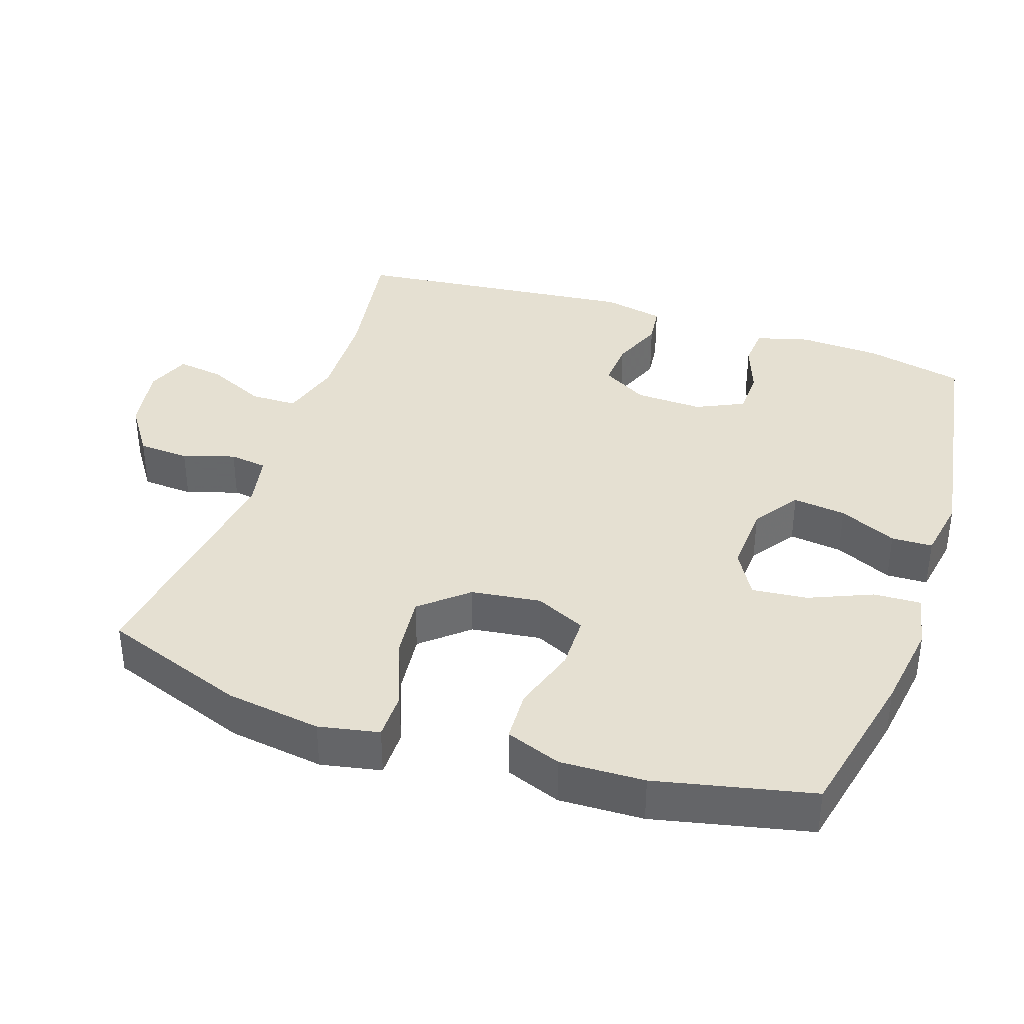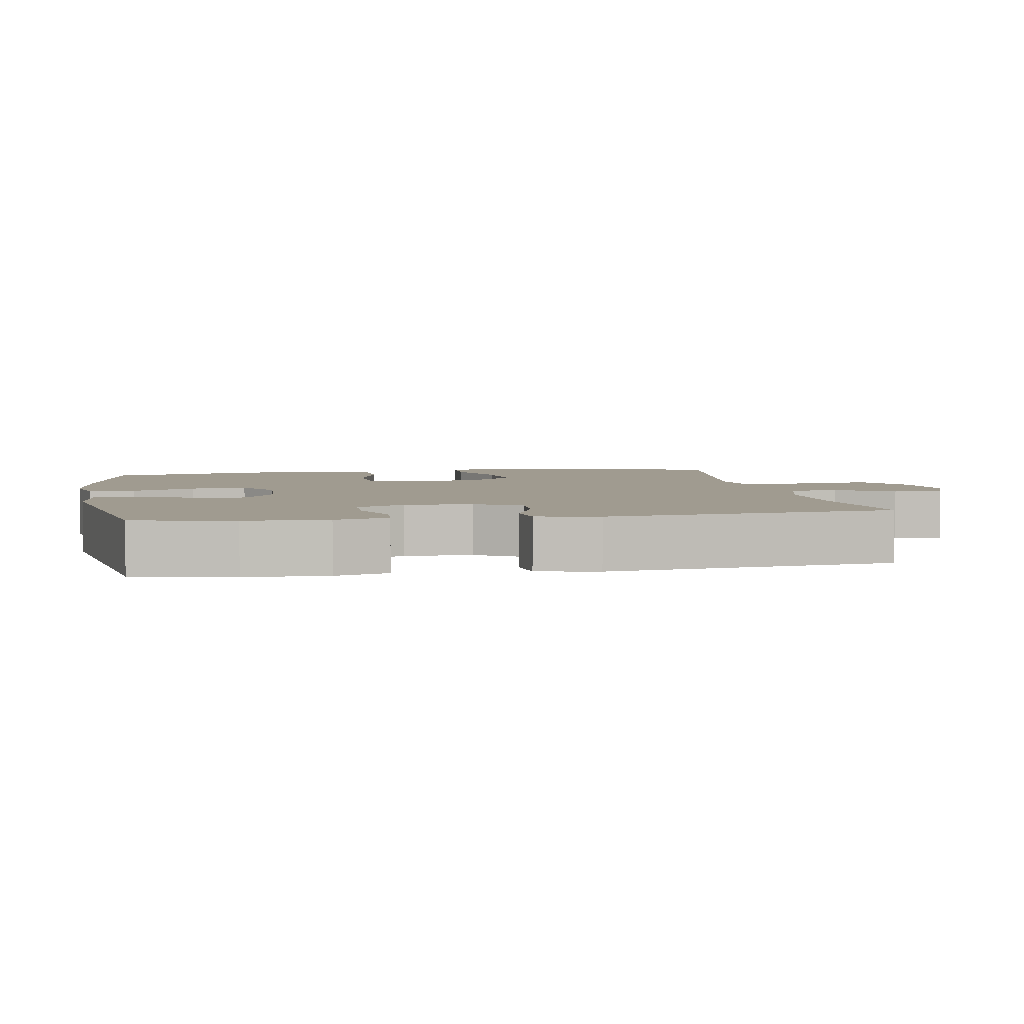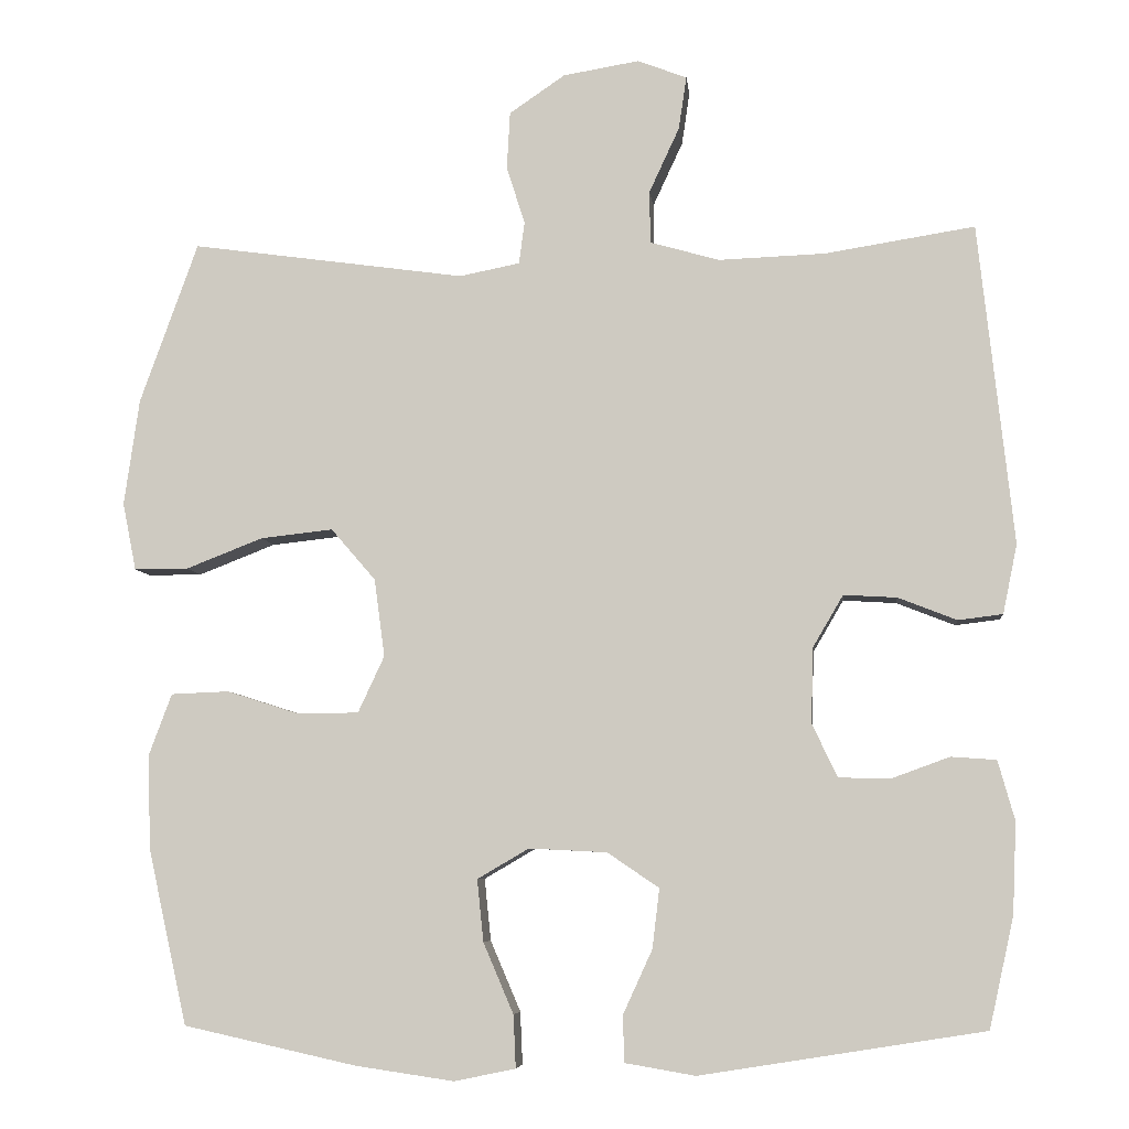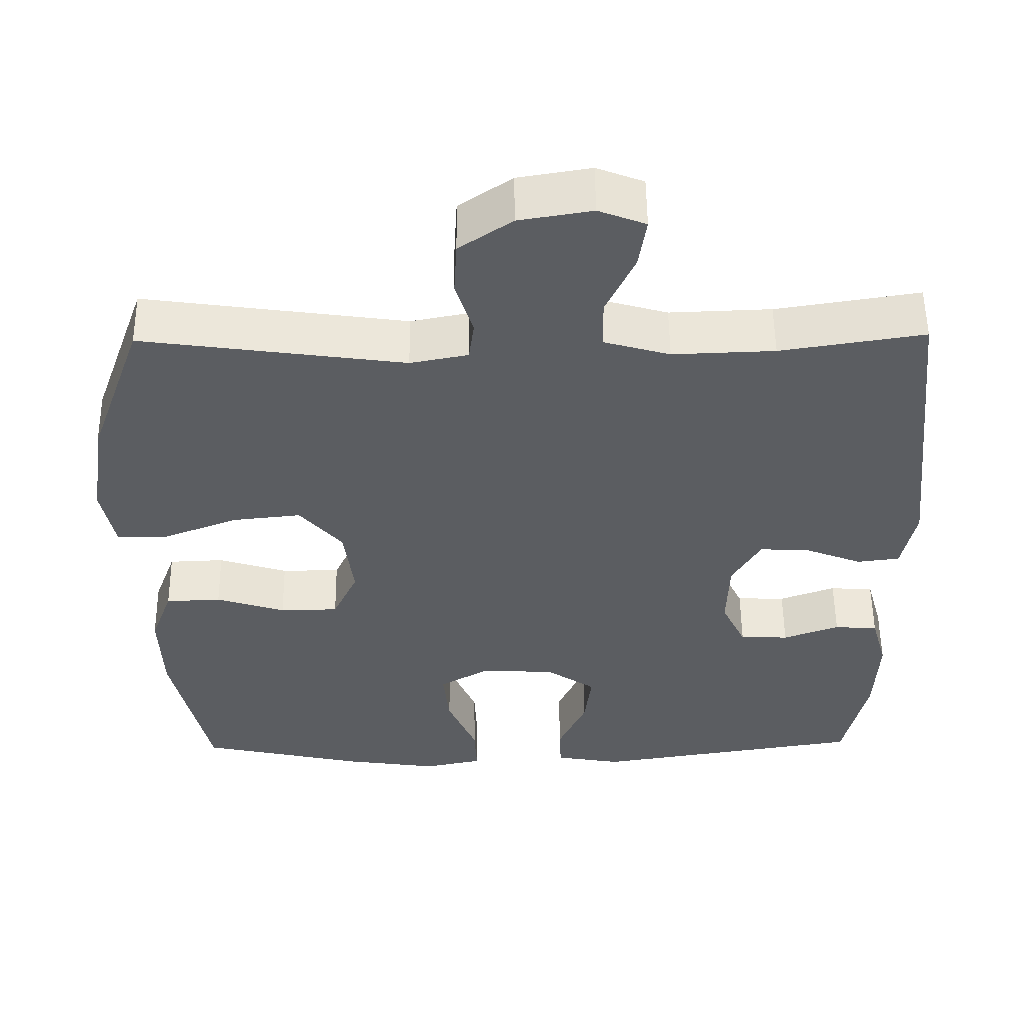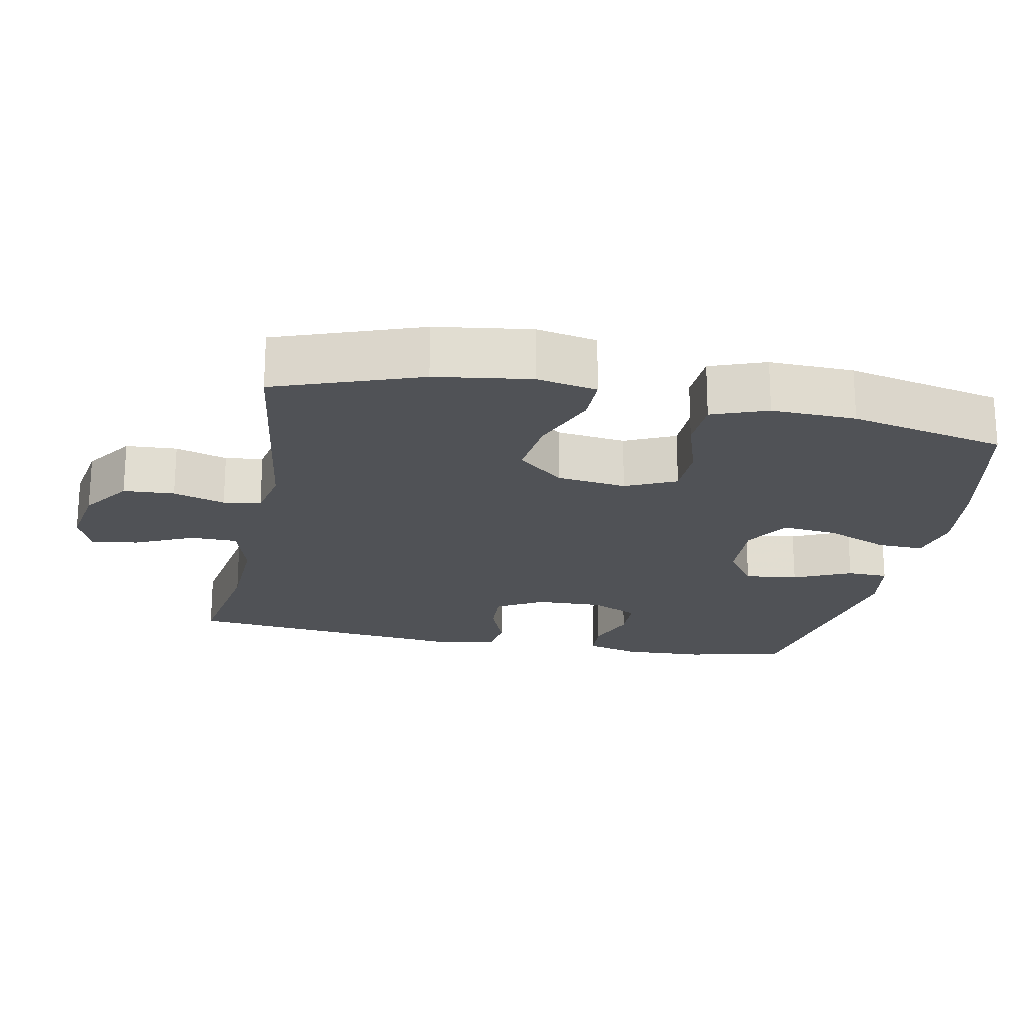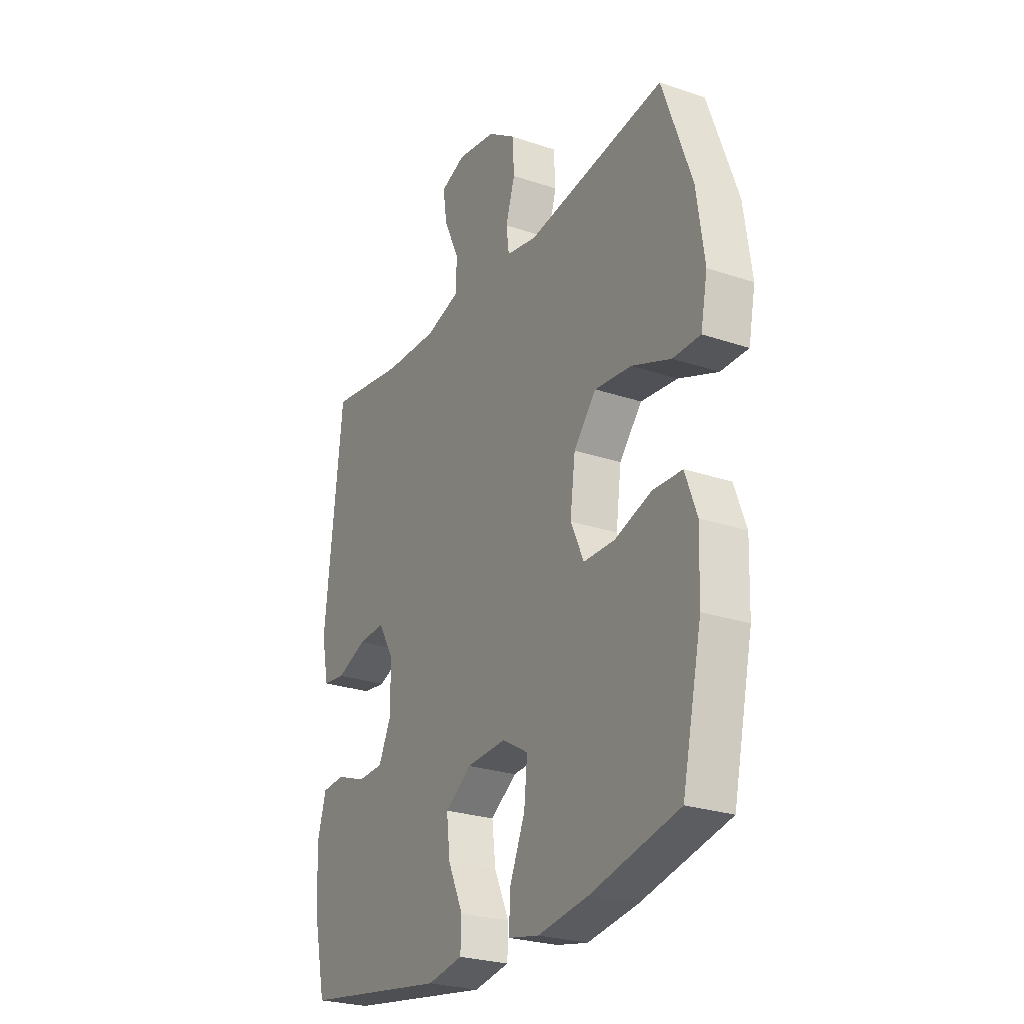
<metadata>
{"format":"obj","ext":"obj","renderer":"f3d","projection":"perspective","resolution":1024,"background":"white","views":[{"elev":37.6,"azim":108.7,"up":"+Y"},{"elev":4.2,"azim":-100.2,"up":"+Y"},{"elev":-6.6,"azim":-174.0,"up":"+Z"},{"elev":53.8,"azim":179.4,"up":"+Z"},{"elev":-20.6,"azim":78.8,"up":"+Y"},{"elev":-25.9,"azim":61.7,"up":"+Z"}]}
</metadata>
<code>
v -0.5 0.07 0.5
v -0.311 0.07 0.47
v -0.177 0.07 0.465
v -0.09 0.07 0.49
v -0.089 0.07 0.556
v -0.127 0.07 0.638
v -0.137 0.07 0.705
v -0.075 0.07 0.729
v 0.021 0.07 0.713
v 0.091 0.07 0.665
v 0.095 0.07 0.593
v 0.072 0.07 0.52
v 0.079 0.07 0.467
v 0.155 0.07 0.452
v 0.5 0.07 0.5
v 0.573 0.07 0.297
v 0.592 0.07 0.163
v 0.575 0.07 0.078
v 0.507 0.07 0.078
v 0.41 0.07 0.116
v 0.319 0.07 0.126
v 0.263 0.07 0.061
v 0.25 0.07 -0.037
v 0.283 0.07 -0.108
v 0.36 0.07 -0.109
v 0.451 0.07 -0.08
v 0.524 0.07 -0.083
v 0.553 0.07 -0.161
v 0.549 0.07 -0.28
v 0.5 0.07 -0.5
v 0.282 0.07 -0.548
v 0.158 0.07 -0.566
v 0.081 0.07 -0.55
v 0.084 0.07 -0.484
v 0.122 0.07 -0.395
v 0.13 0.07 -0.317
v 0.065 0.07 -0.279
v -0.033 0.07 -0.284
v -0.098 0.07 -0.328
v -0.089 0.07 -0.403
v -0.052 0.07 -0.484
v -0.054 0.07 -0.542
v -0.142 0.07 -0.557
v -0.5 0.07 -0.5
v -0.531 0.07 -0.361
v -0.536 0.07 -0.246
v -0.515 0.07 -0.171
v -0.458 0.07 -0.167
v -0.384 0.07 -0.194
v -0.32 0.07 -0.192
v -0.288 0.07 -0.125
v -0.291 0.07 -0.03
v -0.329 0.07 0.035
v -0.396 0.07 0.031
v -0.47 0.07 0.002
v -0.526 0.07 0.009
v -0.544 0.07 0.096
v -0.5 0 0.5
v -0.311 0 0.47
v -0.177 0 0.465
v -0.09 0 0.49
v -0.089 0 0.556
v -0.127 0 0.638
v -0.137 0 0.705
v -0.075 0 0.729
v 0.021 0 0.713
v 0.091 0 0.665
v 0.095 0 0.593
v 0.072 0 0.52
v 0.079 0 0.467
v 0.155 0 0.452
v 0.5 0 0.5
v 0.573 0 0.297
v 0.592 0 0.163
v 0.575 0 0.078
v 0.507 0 0.078
v 0.41 0 0.116
v 0.319 0 0.126
v 0.263 0 0.061
v 0.25 0 -0.037
v 0.283 0 -0.108
v 0.36 0 -0.109
v 0.451 0 -0.08
v 0.524 0 -0.083
v 0.553 0 -0.161
v 0.549 0 -0.28
v 0.5 0 -0.5
v 0.282 0 -0.548
v 0.158 0 -0.566
v 0.081 0 -0.55
v 0.084 0 -0.484
v 0.122 0 -0.395
v 0.13 0 -0.317
v 0.065 0 -0.279
v -0.033 0 -0.284
v -0.098 0 -0.328
v -0.089 0 -0.403
v -0.052 0 -0.484
v -0.054 0 -0.542
v -0.142 0 -0.557
v -0.5 0 -0.5
v -0.531 0 -0.361
v -0.536 0 -0.246
v -0.515 0 -0.171
v -0.458 0 -0.167
v -0.384 0 -0.194
v -0.32 0 -0.192
v -0.288 0 -0.125
v -0.291 0 -0.03
v -0.329 0 0.035
v -0.396 0 0.031
v -0.47 0 0.002
v -0.526 0 0.009
v -0.544 0 0.096
f 57 1 2
f 56 57 2
f 55 56 2
f 54 55 2
f 53 54 2 3
f 52 53 3 4
f 51 52 4
f 47 48 49
f 46 47 49
f 45 46 49
f 44 45 49
f 43 44 49
f 42 43 49
f 41 42 49
f 40 41 49
f 39 40 49 50
f 38 39 50 51
f 33 34 35
f 32 33 35
f 31 32 35
f 30 31 35
f 29 30 35
f 28 29 35
f 27 28 35
f 26 27 35
f 25 26 35
f 24 25 35 36
f 23 24 36 37
f 18 19 20
f 17 18 20
f 16 17 20
f 15 16 20
f 14 15 20
f 13 14 20 21
f 10 11 12
f 9 10 12
f 8 9 12
f 7 8 12
f 6 7 12
f 5 6 12
f 4 5 12 13
f 51 4 13
f 38 51 13
f 37 38 13
f 23 37 13
f 22 23 13
f 13 21 22
f 59 58 114
f 59 114 113
f 59 113 112
f 59 112 111
f 60 59 111 110
f 61 60 110 109
f 61 109 108
f 106 105 104
f 106 104 103
f 106 103 102
f 106 102 101
f 106 101 100
f 106 100 99
f 106 99 98
f 106 98 97
f 107 106 97 96
f 108 107 96 95
f 92 91 90
f 92 90 89
f 92 89 88
f 92 88 87
f 92 87 86
f 92 86 85
f 92 85 84
f 92 84 83
f 92 83 82
f 93 92 82 81
f 94 93 81 80
f 77 76 75
f 77 75 74
f 77 74 73
f 77 73 72
f 77 72 71
f 78 77 71 70
f 69 68 67
f 69 67 66
f 69 66 65
f 69 65 64
f 69 64 63
f 69 63 62
f 70 69 62 61
f 70 61 108
f 70 108 95
f 70 95 94
f 70 94 80
f 70 80 79
f 79 78 70
f 1 58 59 2
f 2 59 60 3
f 3 60 61 4
f 4 61 62 5
f 5 62 63 6
f 6 63 64 7
f 7 64 65 8
f 8 65 66 9
f 9 66 67 10
f 10 67 68 11
f 11 68 69 12
f 12 69 70 13
f 13 70 71 14
f 14 71 72 15
f 15 72 73 16
f 16 73 74 17
f 17 74 75 18
f 18 75 76 19
f 19 76 77 20
f 20 77 78 21
f 21 78 79 22
f 22 79 80 23
f 23 80 81 24
f 24 81 82 25
f 25 82 83 26
f 26 83 84 27
f 27 84 85 28
f 28 85 86 29
f 29 86 87 30
f 30 87 88 31
f 31 88 89 32
f 32 89 90 33
f 33 90 91 34
f 34 91 92 35
f 35 92 93 36
f 36 93 94 37
f 37 94 95 38
f 38 95 96 39
f 39 96 97 40
f 40 97 98 41
f 41 98 99 42
f 42 99 100 43
f 43 100 101 44
f 44 101 102 45
f 45 102 103 46
f 46 103 104 47
f 47 104 105 48
f 48 105 106 49
f 49 106 107 50
f 50 107 108 51
f 51 108 109 52
f 52 109 110 53
f 53 110 111 54
f 54 111 112 55
f 55 112 113 56
f 56 113 114 57
f 57 114 58 1

</code>
